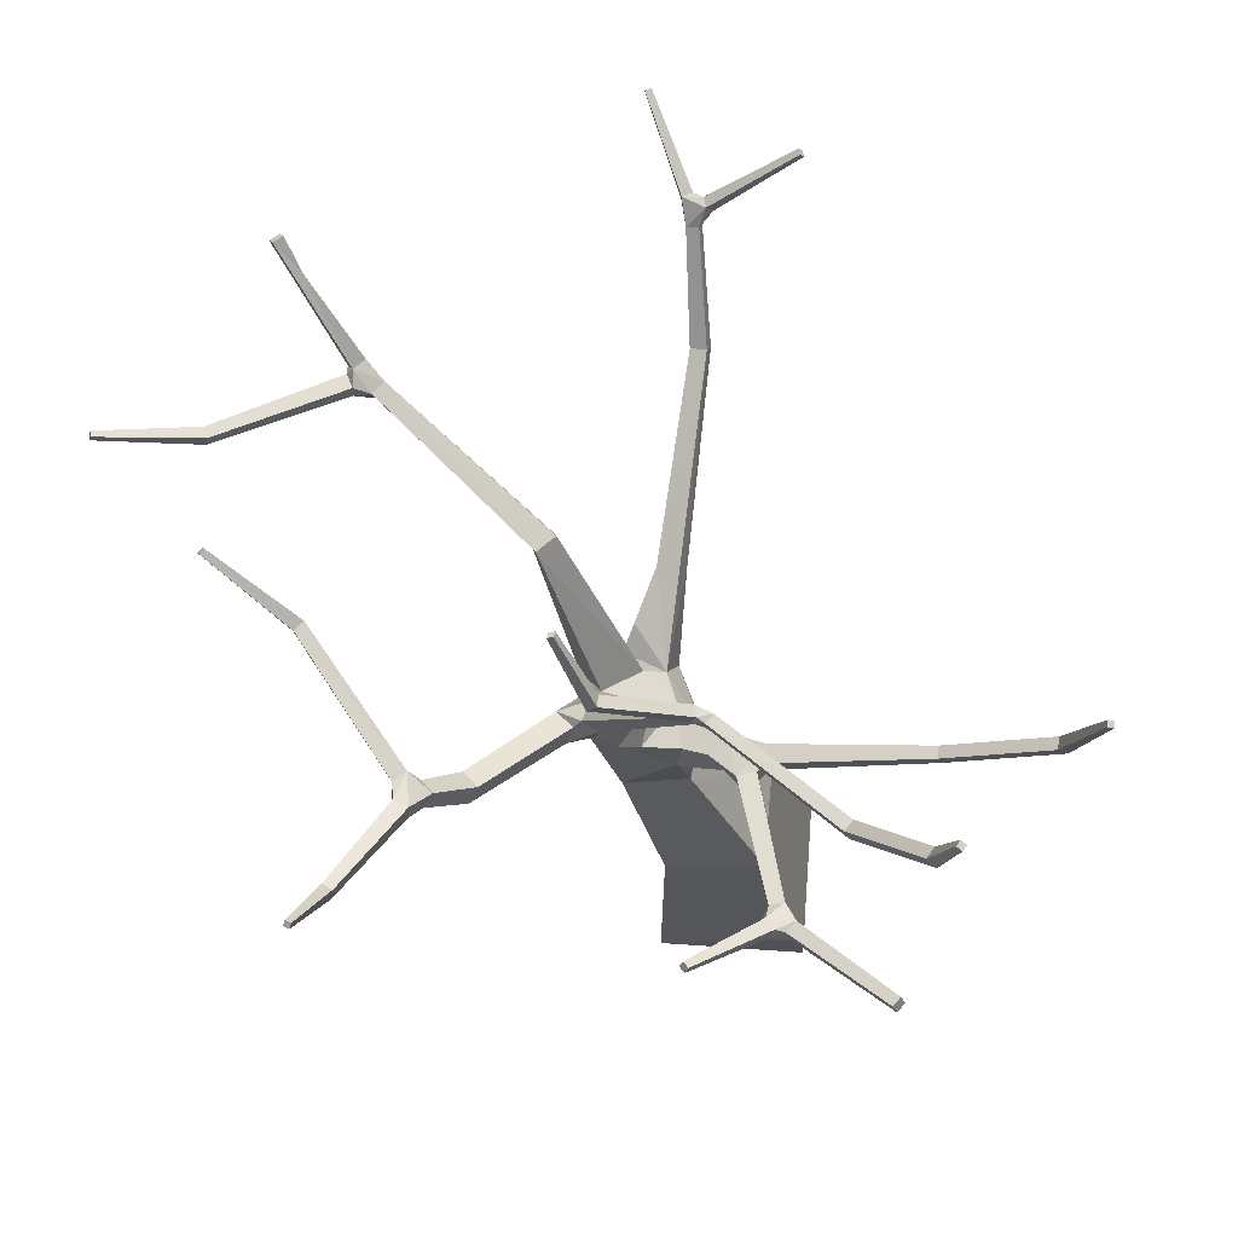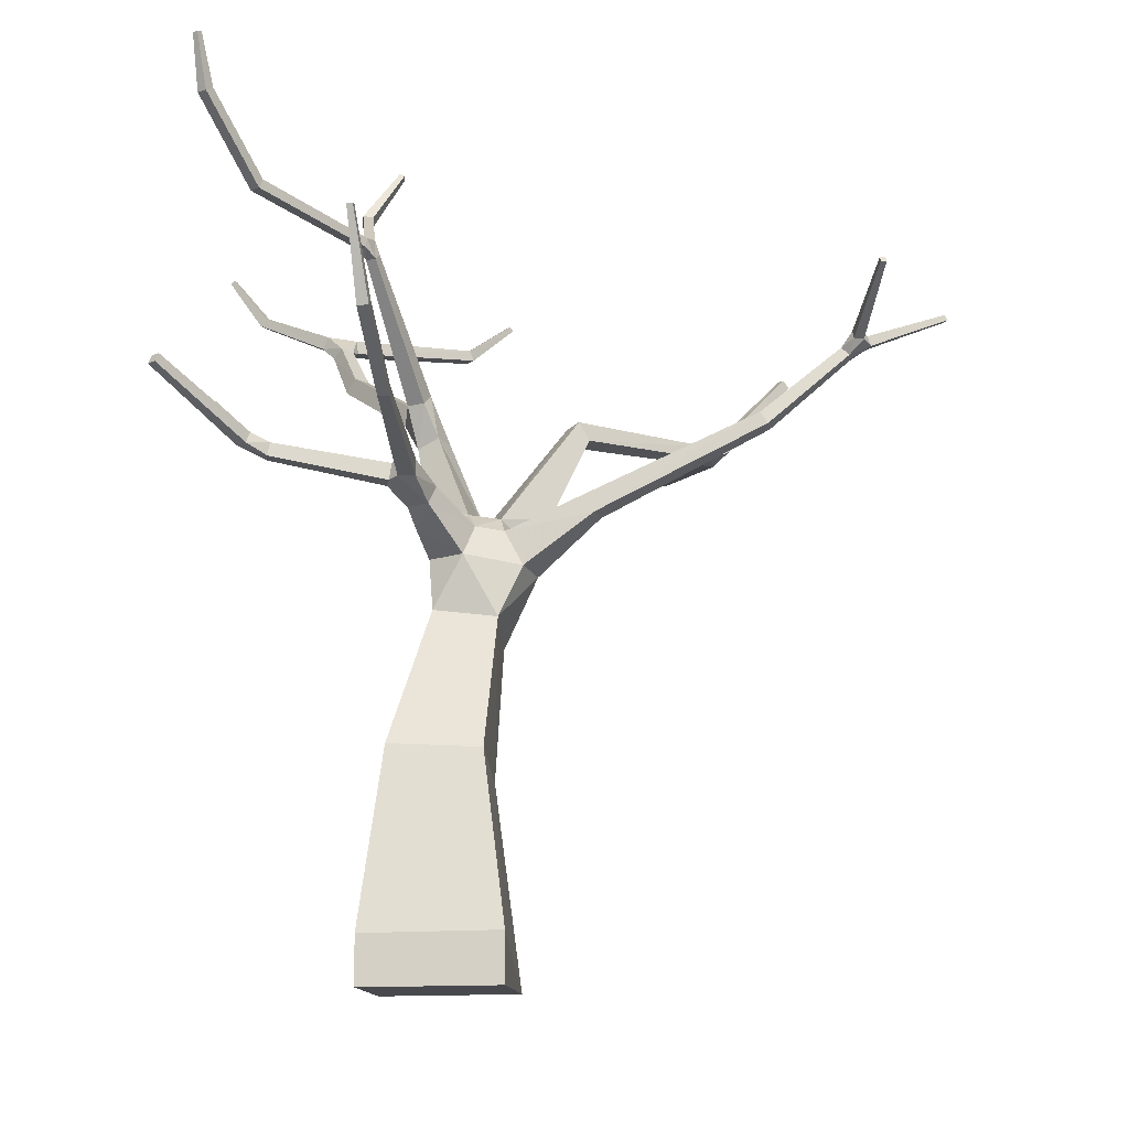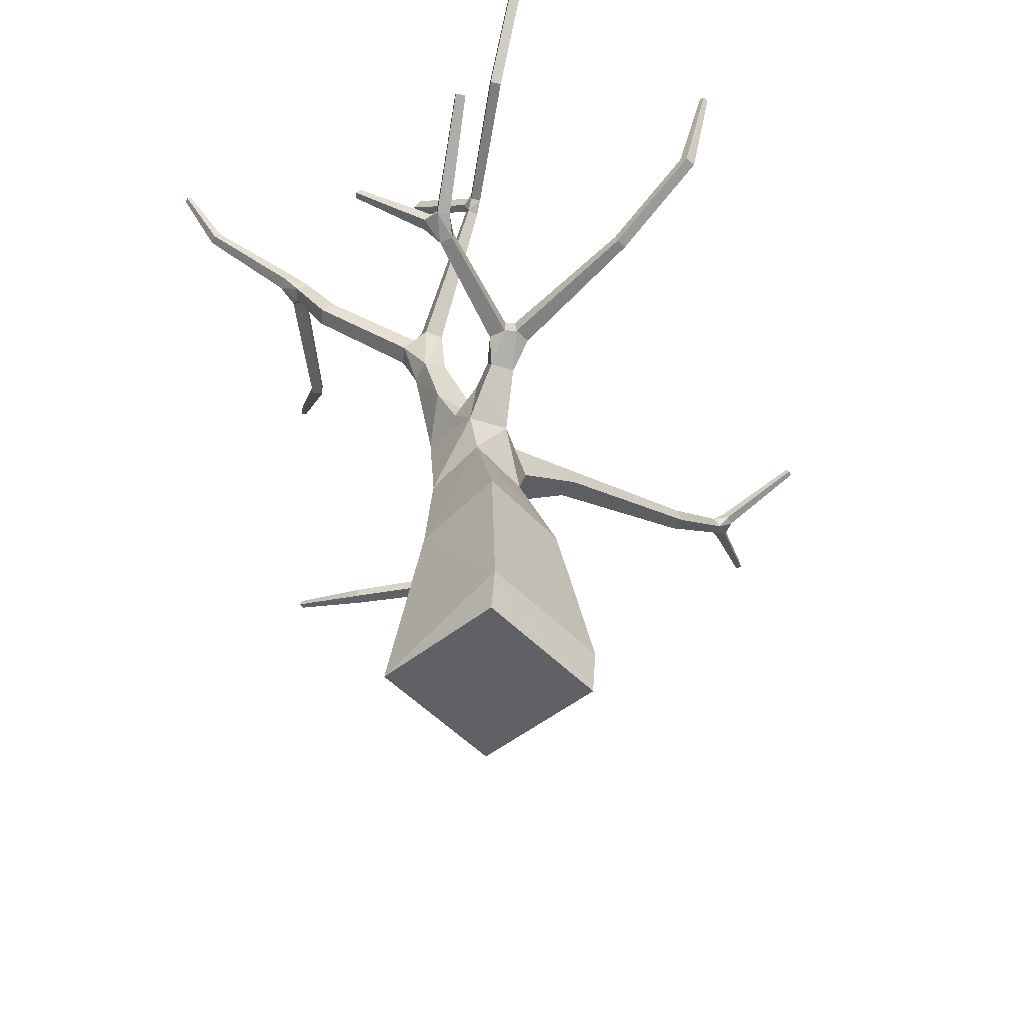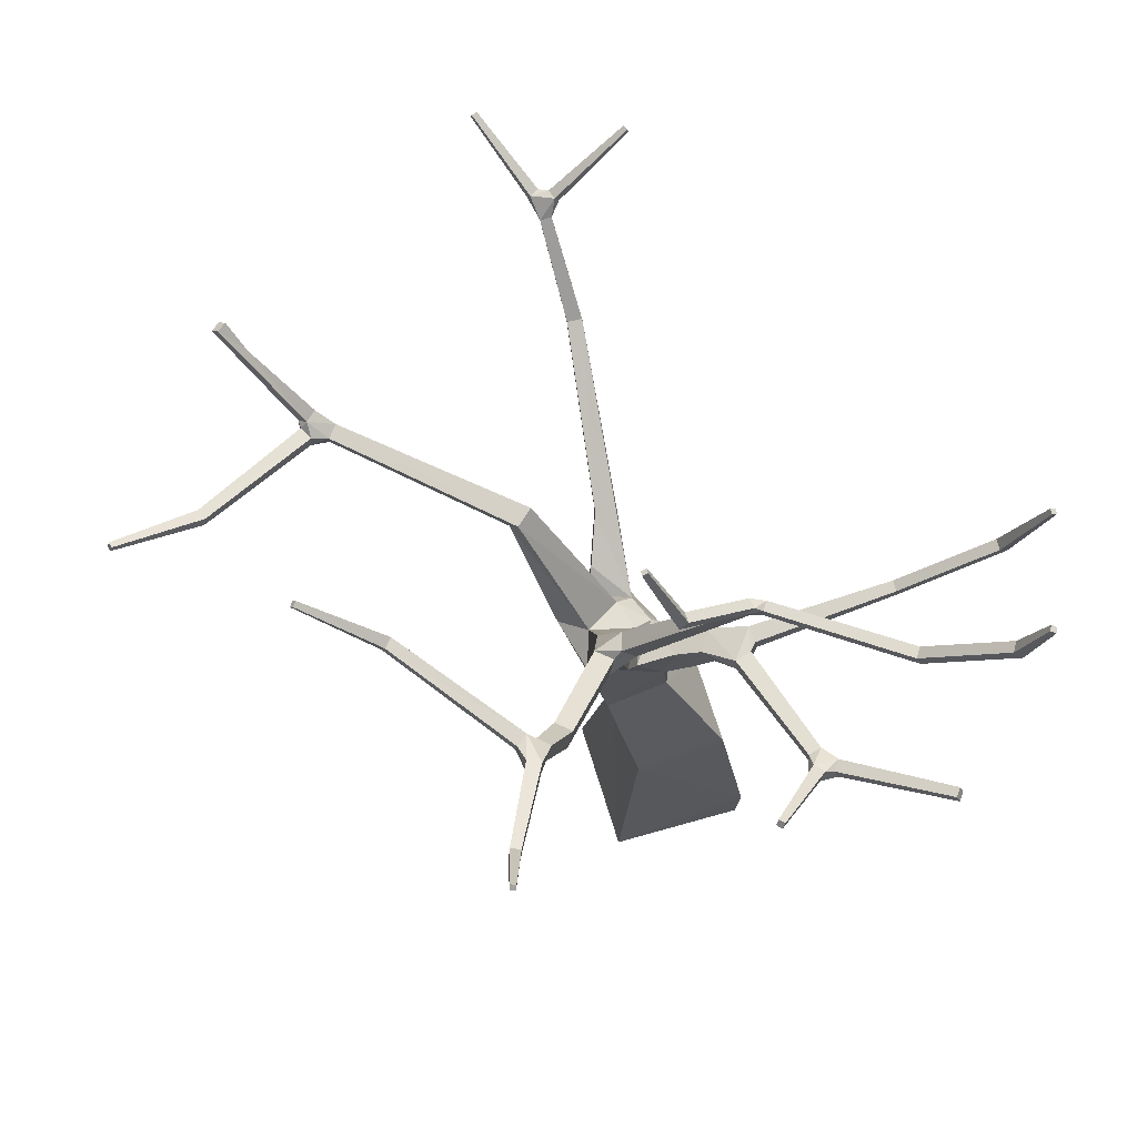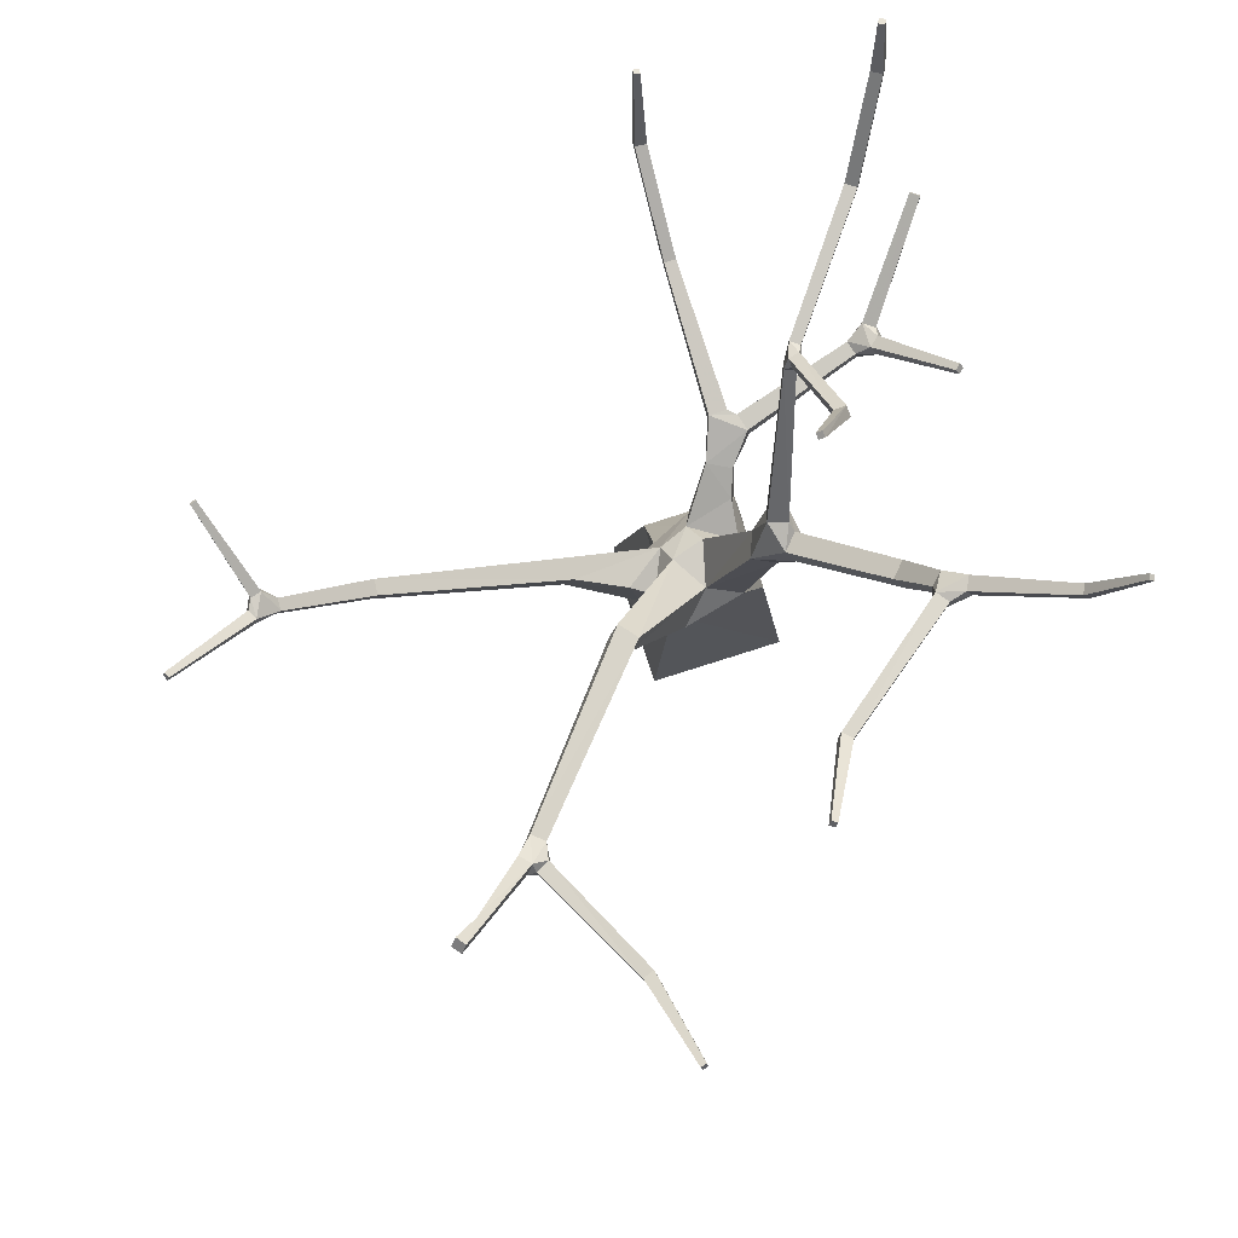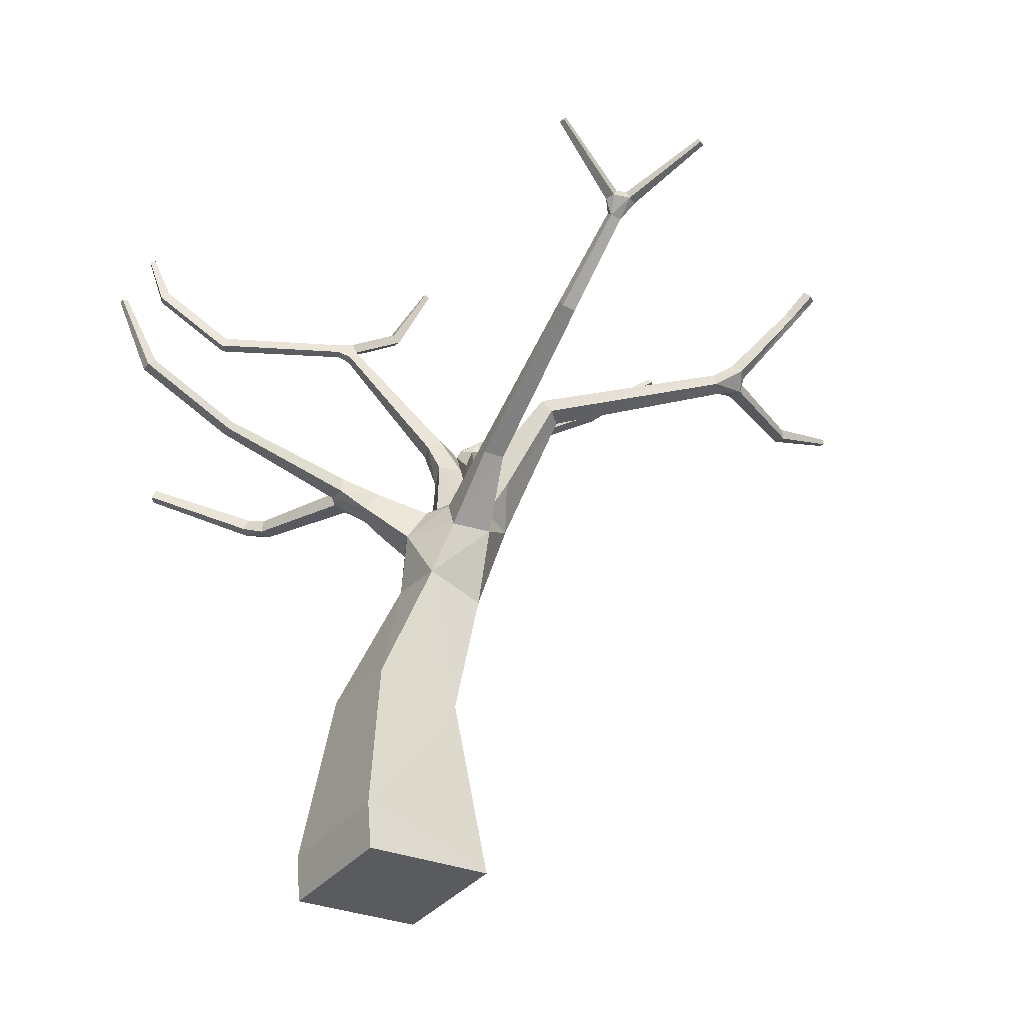
<metadata>
{"format":"obj","ext":"obj","renderer":"f3d","projection":"perspective","resolution":1024,"background":"white","views":[{"elev":-20.4,"azim":-173.2,"up":"+Z"},{"elev":-17.5,"azim":-88.9,"up":"+Y"},{"elev":-52.8,"azim":-141.3,"up":"+Y"},{"elev":70.1,"azim":158.5,"up":"+Y"},{"elev":79.2,"azim":68.0,"up":"+Y"},{"elev":-36.0,"azim":-38.8,"up":"+Y"}]}
</metadata>
<code>
o Trunk_Cube
v -1.16 13.49 -1.825
v -1.234 13.09 -1.798
v -1.092 13.22 -1.732
v 1.046 8.232 -0.412
v 0.7745 8.487 0.1721
v 1.183 8.002 0.6829
v 0.1137 8.463 0.4934
v -0.219 8.12 0.5742
v 0.4888 8.066 0.9617
v 0.6764 8.623 1.372
v 1.286 10.42 2.111
v 1.188 10.75 1.913
v -1.063 13.34 -2.027
v -1.299 13.42 -2.09
v -1.183 13.49 -2.014
v -0.01097 8.504 -0.09745
v 0.1817 8.195 -0.6779
v -0.3794 8.164 0.04542
v 4.347 10.98 4.314
v 4.445 10.98 4.559
v 4.019 10.87 4.302
v -1.155 8.664 -0.6156
v -1.891 8.627 -0.943
v -1.364 8.288 -0.7479
v 4.405 11.22 4.726
v 4.416 11.24 4.573
v 4.29 11.39 4.578
v 1.293 10.62 -1.113
v 0.9017 10.19 -0.4994
v 1.097 10.04 -0.8941
v -0.7125 7.541 -0.1541
v -0.3457 7.433 0.921
v -1.039 13.35 -1.839
v 2.902 13.23 -3.092
v 2.948 13.15 -2.532
v 3.124 13.23 -2.957
v -1.127 11.16 6.868
v -1.274 11.41 7.133
v -1.318 11.41 6.947
v 4.023 11.15 4.245
v 1.609 10.37 1.876
v 1.511 10.71 1.679
v 3.168 13.15 -2.674
v -0.8178 11.39 7.222
v -0.9987 11.39 7.284
v -0.9151 11.14 6.897
v -2.259 9.325 -3.854
v -1.945 9.392 -3.997
v -2.102 9.325 -4.034
v -0.4335 6.568 -0.706
v -0.3093 7.551 -0.7837
v 0.3859 7.419 1.171
v 0.6046 6.097 0.5468
v -1.84 9.191 -3.571
v -1.806 9.389 -3.81
v -2.088 9.192 -3.522
v 0.6048 11.07 -0.8646
v 1.148 10.93 -0.9671
v -1.864 8.627 -1.264
v -0.5776 8.374 2.221
v -1.125 9.85 5.365
v -1.082 10.08 5.223
v -1.68 8.932 -1.385
v -1.818 8.945 -1.26
v -1.834 8.943 -0.9421
v 0.8911 10.94 -1.233
v 0.5113 10.84 -1.294
v 0.7485 11.08 -1.183
v 0.4622 8.93 -0.9053
v 2.806 12.85 -2.574
v 2.97 12.89 -2.494
v -1.828 9.212 -4.081
v -0.8451 11.56 7.149
v -1.187 11.58 7.115
v -1.023 11.56 7.217
v 4.314 11.24 4.327
v -1.009 13.22 -1.913
v 5.315 12.95 6.064
v 4.94 12.48 5.766
v 0.2715 8.353 1.334
v -0.7576 7.947 -0.9852
v -0.1313 8.724 2.158
v 4.859 12.61 5.662
v 5.058 13.07 6.059
v 5.226 13.09 5.95
v 0.4812 10.19 -0.7041
v 0.58 -0.1967 0.9046
v -2.036 0.4891 0.7031
v -1.955 -0.4281 0.7096
v -1.839 0.4739 -1.842
v 0.7759 -0.1967 -1.641
v -1.759 -0.4281 -1.836
v 0.2268 14.39 -1.99
v 0.2387 14.43 -2.187
v 5.715 14.48 0.4688
v 4.424 13.52 -0.3455
v 4.473 13.33 -0.2785
v -0.8806 11.29 6.76
v -0.4801 8.444 -0.809
v -1.69 8.61 -1.427
v -0.9102 8.664 -0.999
v 0.06298 14.51 -1.977
v -2.744 12.38 7.321
v -1.227 11.58 6.928
v -0.3495 12.21 8.686
v -0.4382 12.11 8.763
v -0.3352 12.11 8.727
v 5.148 12.93 6.173
v -3.802 10.22 -5.273
v -3.734 10.05 -5.462
v -3.858 10.05 -5.323
v 5.783 14.46 0.3847
v 5.67 14.56 0.4181
v 4.154 14.93 -5.257
v 4.205 14.99 -5.142
v 4.244 14.93 -5.212
v 0.6121 15.55 -1.429
v 0.5299 15.64 -1.529
v 0.5104 15.59 -1.432
v -0.6119 10.42 -4.777
v -0.7553 10.52 -4.831
v -0.6774 10.52 -4.727
v -4.456 9.325 -1.198
v -4.517 9.125 -1.203
v 0.2947 3.62 -1.303
v -0.5377 6.411 0.4804
v 4.577 13.51 -0.4873
v -4.869 15.84 -4.67
v -4.726 15.89 -4.698
v -4.807 15.85 -4.759
v 8.19 12.1 3.376
v 8.129 12.2 3.283
v 8.147 12.2 3.39
v -2.77 12.28 7.439
v -2.794 12.28 7.332
v 3.776 14.01 -4.472
v 3.936 14.01 -4.384
v 0.3603 10.85 -0.9747
v -1.091 11.32 6.733
v -0.1893 8.363 2.329
v -0.8106 10.06 5.269
v -0.8536 9.828 5.411
v -4.575 14.85 -4.523
v -3.332 13.71 -3.638
v -4.443 14.96 -4.42
v -2.333 9.104 -3.917
v 0.6758 10.03 -1.096
v 1.029 10.62 -1.371
v -6.997 11.53 -1.758
v -6.223 10.14 -1.599
v -6.37 9.992 -1.615
v -1.147 13.09 -1.978
v 2.623 12.87 -2.785
v 2.963 13 -3.191
v 2.791 12.72 -2.95
v 3.819 10.92 4.496
v 4.203 11.21 4.879
v -1.368 8.607 -1.491
v -1.125 8.289 -1.133
v -1.424 13.42 -1.947
v 3.996 13.87 -4.486
v -1.361 8.93 -1.444
v 3.181 13 -3.058
v 3.188 12.89 -2.643
v 2.974 12.7 -2.736
v 3.823 11.19 4.438
v 4.087 11.39 4.736
v -2.172 9.105 -4.095
v -1.845 8.941 -3.609
v -2.099 8.939 -3.558
v -1.689 9.213 -3.9
v 6.559 11.53 3.666
v -4.326 14.97 -4.583
v -0.4524 12.21 8.722
v -6.251 10.15 -1.392
v 2.525 11.78 -2.374
v 2.292 11.79 -2.622
v 5.738 14.55 0.334
v -4.437 9.324 -1.407
v 3.835 13.87 -4.574
v -4.457 14.86 -4.686
v -6.915 11.58 -1.638
v -6.898 11.57 -1.745
v 6.613 11.33 3.646
v 6.556 11.34 3.445
v -2.719 12.38 7.427
v 8.172 12.1 3.269
v -0.6898 10.42 -4.88
v 4.627 13.32 -0.4203
v -3.398 13.52 -3.695
v -4.788 15.88 -4.609
v 2.123 12.03 -2.453
v 0.7099 6.265 -0.6418
v 0.1518 3.514 0.4167
v -1.555 3.761 0.2901
v 2.356 12.02 -2.206
v -3.2 13.71 -3.8
v -1.412 3.866 -1.43
v 0.6316 15.6 -1.527
v -1.441 13.23 -1.962
v -4.498 9.124 -1.411
v 6.502 11.54 3.465
v -7.014 11.53 -1.65
v -6.399 9.998 -1.408
v -1.316 13.23 -2.103
v 4.115 14.99 -5.187
v 0.07483 14.55 -2.174
v -3.266 13.52 -3.857
v -3.678 10.22 -5.411
f 1 2 3
f 4 5 6
f 7 8 9
f 10 11 12
f 13 14 15
f 16 7 5
f 16 17 18
f 19 20 21
f 22 23 24
f 25 26 27
f 28 29 30
f 8 31 32
f 33 1 3
f 34 35 36
f 37 38 39
f 40 41 42
f 43 36 35
f 44 45 46
f 47 48 49
f 50 31 51
f 6 52 53
f 54 55 56
f 57 29 58
f 59 24 23
f 60 61 62
f 63 64 65
f 66 67 68
f 68 58 66
f 4 17 69
f 35 70 71
f 72 49 48
f 73 74 75
f 76 27 26
f 25 20 26
f 33 77 13
f 25 78 79
f 52 9 80
f 81 51 31
f 82 80 8
f 83 84 85
f 69 17 16
f 41 10 6
f 5 86 16
f 87 88 89
f 90 91 92
f 12 7 10
f 7 9 10
f 93 13 94
f 95 96 97
f 98 44 46
f 89 90 92
f 22 18 99
f 18 17 99
f 100 24 59
f 22 99 101
f 102 15 1
f 39 103 104
f 105 106 107
f 78 84 108
f 109 110 111
f 112 113 95
f 114 115 116
f 117 118 119
f 120 121 122
f 23 123 124
f 90 125 91
f 126 52 32
f 127 35 96
f 128 129 130
f 131 132 133
f 134 103 135
f 115 136 137
f 86 57 138
f 6 9 52
f 39 139 37
f 140 141 142
f 105 44 73
f 143 144 145
f 89 91 87
f 146 56 47
f 147 67 148
f 37 45 38
f 149 150 151
f 152 13 77
f 153 154 155
f 156 20 157
f 100 158 159
f 160 15 14
f 116 137 161
f 8 32 60
f 63 59 64
f 62 8 60
f 56 100 63
f 44 106 45
f 162 63 65
f 163 164 165
f 166 157 167
f 99 51 81
f 66 148 67
f 163 155 154
f 47 55 48
f 68 57 58
f 168 169 170
f 69 147 30
f 30 4 69
f 158 101 159
f 165 71 70
f 166 42 12
f 35 153 70
f 72 168 49
f 126 31 50
f 147 138 67
f 163 43 164
f 73 104 74
f 76 40 27
f 171 54 169
f 25 157 20
f 33 3 77
f 132 172 133
f 79 167 157
f 129 145 173
f 38 75 74
f 166 27 40
f 163 137 36
f 61 140 142
f 105 75 174
f 175 124 123
f 104 98 139
f 152 68 67
f 176 148 177
f 112 127 178
f 123 64 179
f 110 146 111
f 156 41 21
f 122 171 120
f 180 163 154
f 116 180 114
f 130 173 181
f 22 162 65
f 182 150 183
f 184 19 185
f 84 79 108
f 96 71 97
f 74 103 186
f 79 157 25
f 78 108 79
f 187 184 185
f 134 74 186
f 188 171 72
f 189 95 97
f 85 25 27
f 168 170 146
f 181 190 143
f 128 145 191
f 192 155 177
f 6 193 4
f 154 136 180
f 42 7 12
f 152 138 2
f 125 50 193
f 194 126 195
f 165 196 176
f 54 158 169
f 172 76 26
f 173 144 197
f 136 36 137
f 90 195 198
f 91 194 87
f 41 5 42
f 80 82 140
f 140 52 80
f 193 194 125
f 11 166 12
f 144 14 197
f 39 134 135
f 102 33 93
f 81 101 99
f 31 24 81
f 24 159 81
f 171 169 72
f 138 3 2
f 199 93 94
f 153 196 70
f 118 102 119
f 113 127 96
f 106 75 45
f 148 192 177
f 5 30 29
f 141 46 142
f 200 152 2
f 150 201 151
f 141 139 98
f 28 196 58
f 201 23 124
f 18 24 31
f 51 193 50
f 202 19 76
f 203 151 204
f 40 19 21
f 80 9 8
f 8 62 82
f 62 141 82
f 190 205 200
f 196 66 58
f 85 27 83
f 27 167 83
f 200 144 190
f 130 143 128
f 114 136 206
f 200 2 160
f 199 207 118
f 7 18 8
f 181 197 208
f 207 13 15
f 122 48 55
f 195 50 198
f 131 172 184
f 150 123 179
f 32 140 60
f 16 86 69
f 86 147 69
f 111 47 109
f 3 68 77
f 37 62 61
f 202 187 185
f 49 109 47
f 117 102 93
f 127 164 43
f 148 30 147
f 189 71 164
f 11 10 41
f 10 9 6
f 205 197 14
f 151 124 204
f 48 188 72
f 172 20 184
f 155 176 177
f 37 142 46
f 59 179 64
f 110 49 168
f 169 100 170
f 54 63 162
f 51 17 4
f 88 194 195
f 203 175 182
f 203 183 149
f 1 160 2
f 13 205 14
f 22 65 23
f 28 58 29
f 8 18 31
f 34 153 35
f 40 21 41
f 5 29 86
f 93 33 13
f 95 113 96
f 98 73 44
f 89 88 90
f 100 159 24
f 102 207 15
f 39 135 103
f 105 174 106
f 78 85 84
f 109 209 110
f 112 178 113
f 114 206 115
f 117 199 118
f 120 188 121
f 23 65 123
f 90 198 125
f 126 53 52
f 127 43 35
f 128 191 129
f 131 187 132
f 134 186 103
f 115 206 136
f 86 29 57
f 39 104 139
f 140 82 141
f 105 107 44
f 143 190 144
f 89 92 91
f 146 170 56
f 37 46 45
f 149 183 150
f 152 205 13
f 153 34 154
f 156 21 20
f 160 1 15
f 116 115 137
f 63 100 59
f 56 170 100
f 44 107 106
f 166 156 157
f 99 17 51
f 163 165 155
f 47 56 55
f 168 72 169
f 158 162 101
f 165 164 71
f 166 40 42
f 126 32 31
f 147 86 138
f 163 36 43
f 171 55 54
f 132 202 172
f 79 83 167
f 129 191 145
f 38 45 75
f 166 167 27
f 163 161 137
f 61 60 140
f 105 73 75
f 175 204 124
f 104 73 98
f 152 77 68
f 176 28 148
f 112 189 127
f 123 65 64
f 110 168 146
f 156 11 41
f 122 55 171
f 180 161 163
f 116 161 180
f 130 129 173
f 22 101 162
f 182 175 150
f 184 20 19
f 84 83 79
f 96 35 71
f 74 104 103
f 187 131 184
f 134 38 74
f 188 120 171
f 189 112 95
f 85 78 25
f 181 208 190
f 128 143 145
f 192 153 155
f 6 53 193
f 154 34 136
f 42 5 7
f 152 67 138
f 125 198 50
f 194 53 126
f 165 70 196
f 54 162 158
f 172 202 76
f 173 145 144
f 136 34 36
f 90 88 195
f 91 125 194
f 41 6 5
f 193 53 194
f 11 156 166
f 144 160 14
f 39 38 134
f 102 1 33
f 81 159 101
f 138 57 3
f 199 117 93
f 153 192 196
f 118 207 102
f 113 178 127
f 106 174 75
f 148 66 192
f 5 4 30
f 141 98 46
f 200 205 152
f 150 179 201
f 141 62 139
f 28 176 196
f 201 59 23
f 18 22 24
f 51 4 193
f 202 185 19
f 203 149 151
f 40 76 19
f 190 208 205
f 196 192 66
f 200 160 144
f 130 181 143
f 114 180 136
f 199 94 207
f 7 16 18
f 181 173 197
f 207 94 13
f 122 121 48
f 195 126 50
f 131 133 172
f 150 175 123
f 32 52 140
f 111 146 47
f 3 57 68
f 37 139 62
f 202 132 187
f 49 209 109
f 117 119 102
f 127 189 164
f 148 28 30
f 189 97 71
f 205 208 197
f 151 201 124
f 48 121 188
f 172 26 20
f 155 165 176
f 37 61 142
f 59 201 179
f 110 209 49
f 169 158 100
f 54 56 63
f 88 87 194
f 203 204 175
f 203 182 183

</code>
